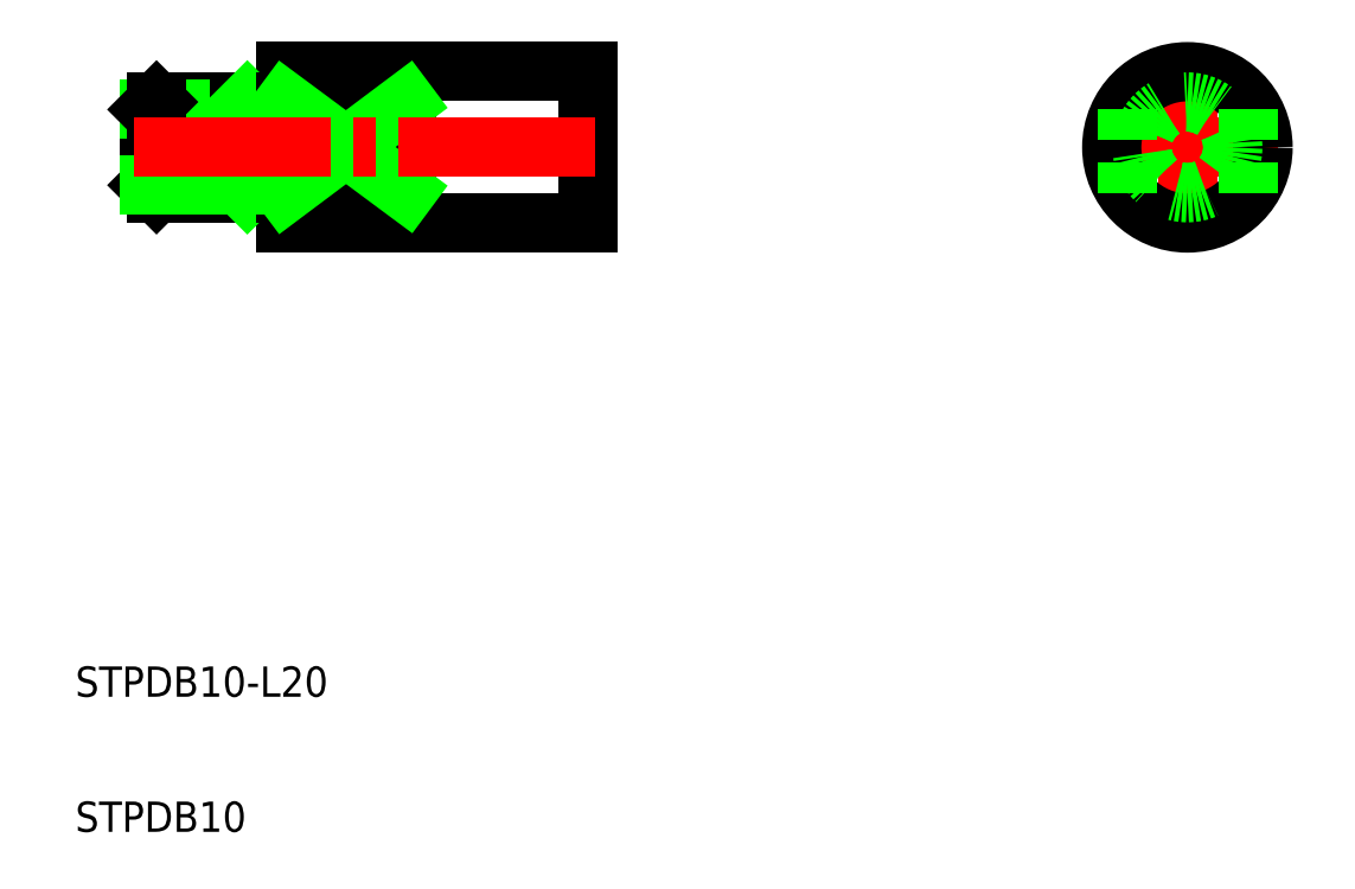
<metadata>
{"format":"dxf","ext":"dxf","renderer":"ezdxf+matplotlib","layout":"modelspace","background":"white","min_lineweight":24,"dpi":150}
</metadata>
<code>
0
SECTION
2
ENTITIES
0
TEXT
8
0
10
134.3
20
121.2
30
0
40
2
1
STPDB10-L20
0
TEXT
8
0
10
134.3
20
112.3
30
0
40
2
1
STPDB10
0
LINE
8
0
10
139.1
20
160
30
0
11
139.1
21
155
31
0
0
LINE
8
0
10
139.6
20
154.5
30
0
11
148.1
21
154.5
31
0
0
LINE
8
0
10
148.1
20
156
30
0
11
148.1
21
159
31
0
0
LINE
8
0
10
148.1
20
160.5
30
0
11
139.6
21
160.5
31
0
0
LINE
8
0
10
148.1
20
162.5
30
0
11
148.1
21
152.5
31
0
0
LINE
8
0
10
148.1
20
152.5
30
0
11
168.1
21
152.5
31
0
0
LINE
8
0
10
168.1
20
152.5
30
0
11
168.1
21
162.5
31
0
0
LINE
8
0
10
168.1
20
162.5
30
0
11
148.1
21
162.5
31
0
0
LINE
8
0
10
145.1
20
160
30
0
11
139.1
21
160
31
0
0
LINE
8
0
10
139.6
20
160.5
30
0
11
139.6
21
154.5
31
0
0
LINE
8
0
10
145.1
20
160.5
30
0
11
145.1
21
154.5
31
0
0
LINE
8
0
10
139.1
20
160
30
0
11
139.6
21
160.5
31
0
0
LINE
8
0
10
139.1
20
155
30
0
11
139.6
21
154.5
31
0
0
LINE
8
0
10
145.1
20
160
30
0
11
145.6
21
160.5
31
0
0
LINE
8
0
10
145.1
20
155
30
0
11
145.6
21
154.5
31
0
0
LINE
8
CENTER
10
201.8
20
157.5
30
0
11
213.8
21
157.5
31
0
0
LINE
8
CENTER
10
207.8
20
151.5
30
0
11
207.8
21
163.5
31
0
0
CIRCLE
8
0
10
207.8
20
157.5
30
0
40
5
0
LINE
8
0
10
156.1
20
160.5
30
0
11
156.1
21
154.5
31
0
0
LINE
8
0
10
148.1
20
160.5
30
0
11
156.1
21
160.5
31
0
0
LINE
8
0
10
156.1
20
154.5
30
0
11
148.1
21
154.5
31
0
0
LINE
8
0
10
148.1
20
160.5
30
0
11
156.1
21
154.6
31
0
0
LINE
8
0
10
148.1
20
154.5
30
0
11
156.1
21
160.5
31
0
0
CIRCLE
8
0
10
207.8
20
157.5
30
0
40
3
0
LINE
8
0
10
211.8
20
154.5
30
0
11
211.8
21
160.5
31
0
0
LINE
8
0
10
203.8
20
154.5
30
0
11
203.8
21
160.5
31
0
0
LINE
8
0
10
139.1
20
155
30
0
11
145.1
21
155
31
0
0
LINE
8
CENTER
10
138.1
20
157.5
30
0
11
169.1
21
157.5
31
0
0
VIEWPORT
8
0
10
5.614
20
3.902
30
0
40
13.1
41
8.746
68
     1
69
     1
0
VIEWPORT
8
0
10
5.614
20
3.902
30
0
40
8.982
41
6.243
68
     2
69
     2
0
ENDSEC
0
EOF

</code>
